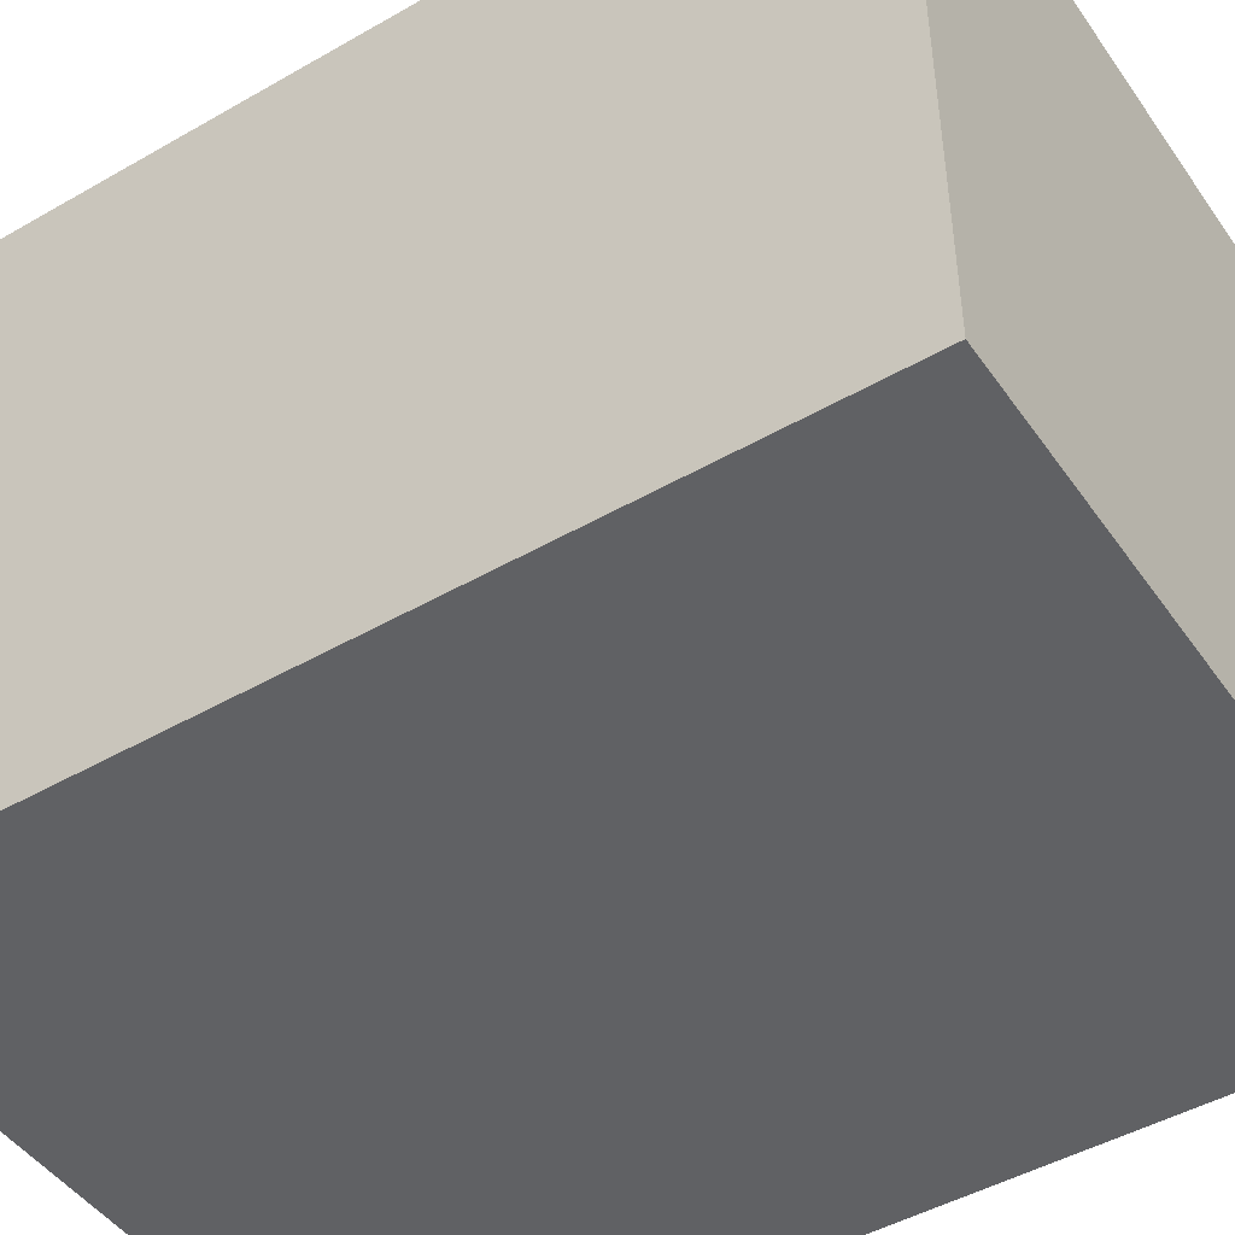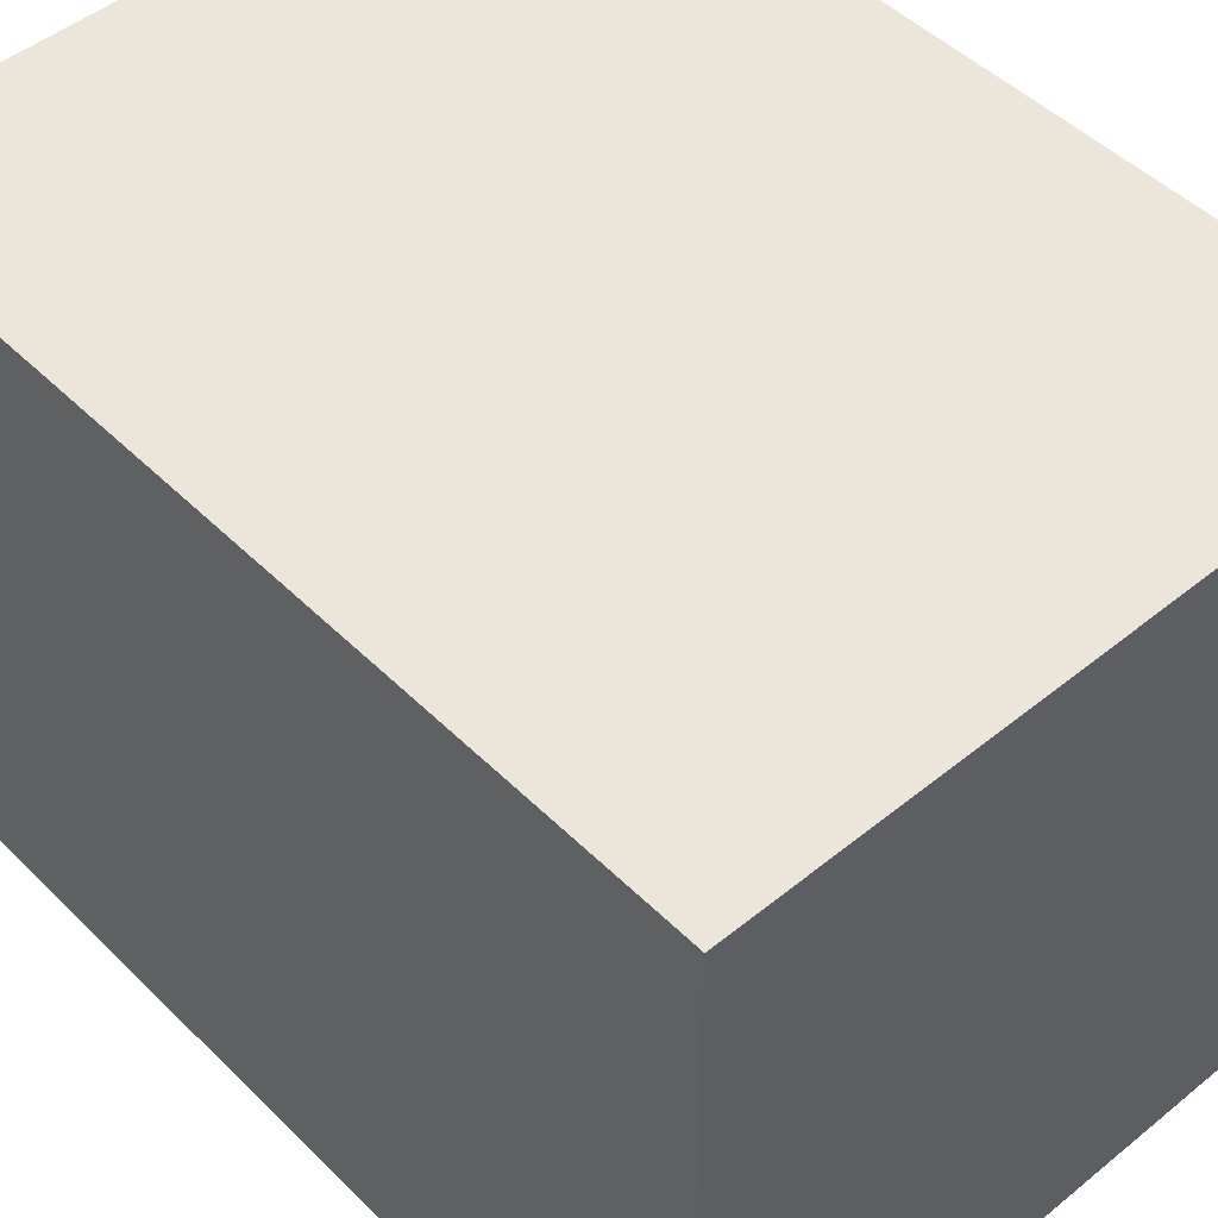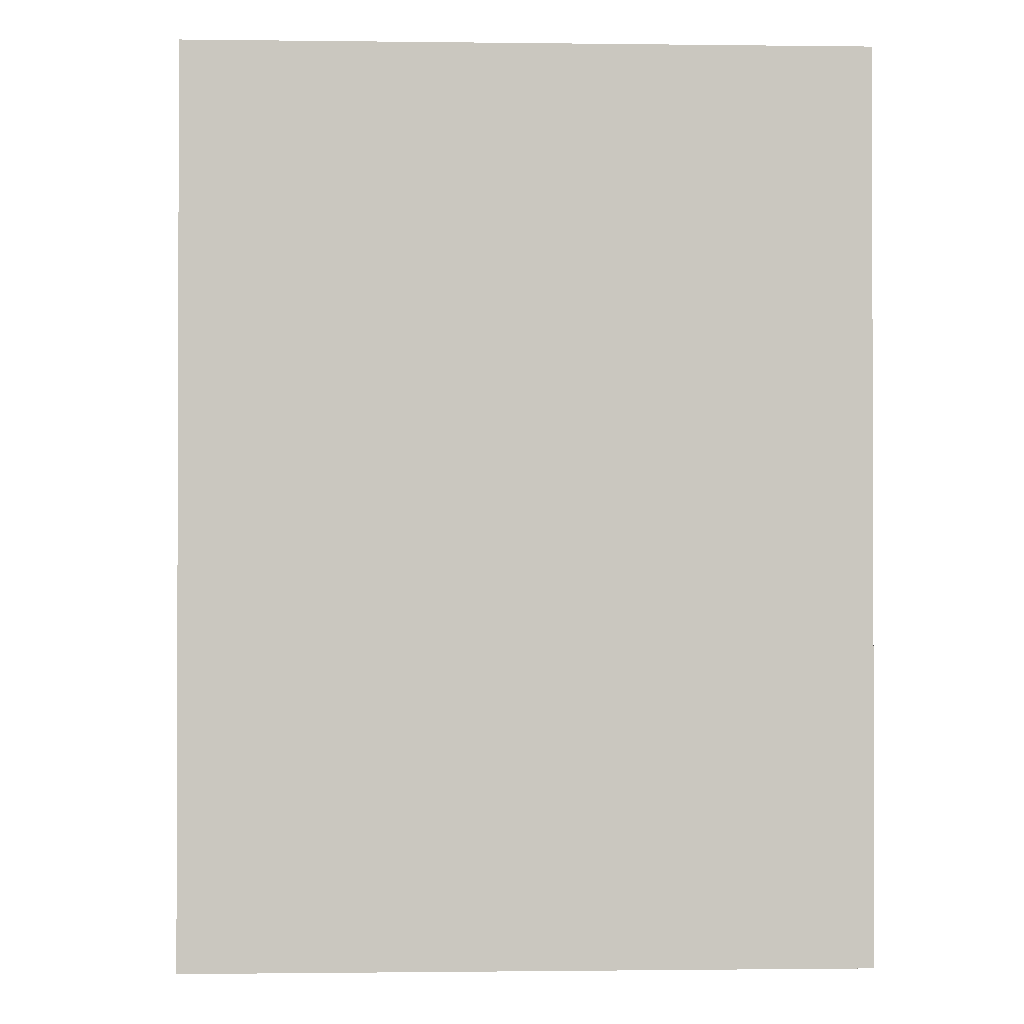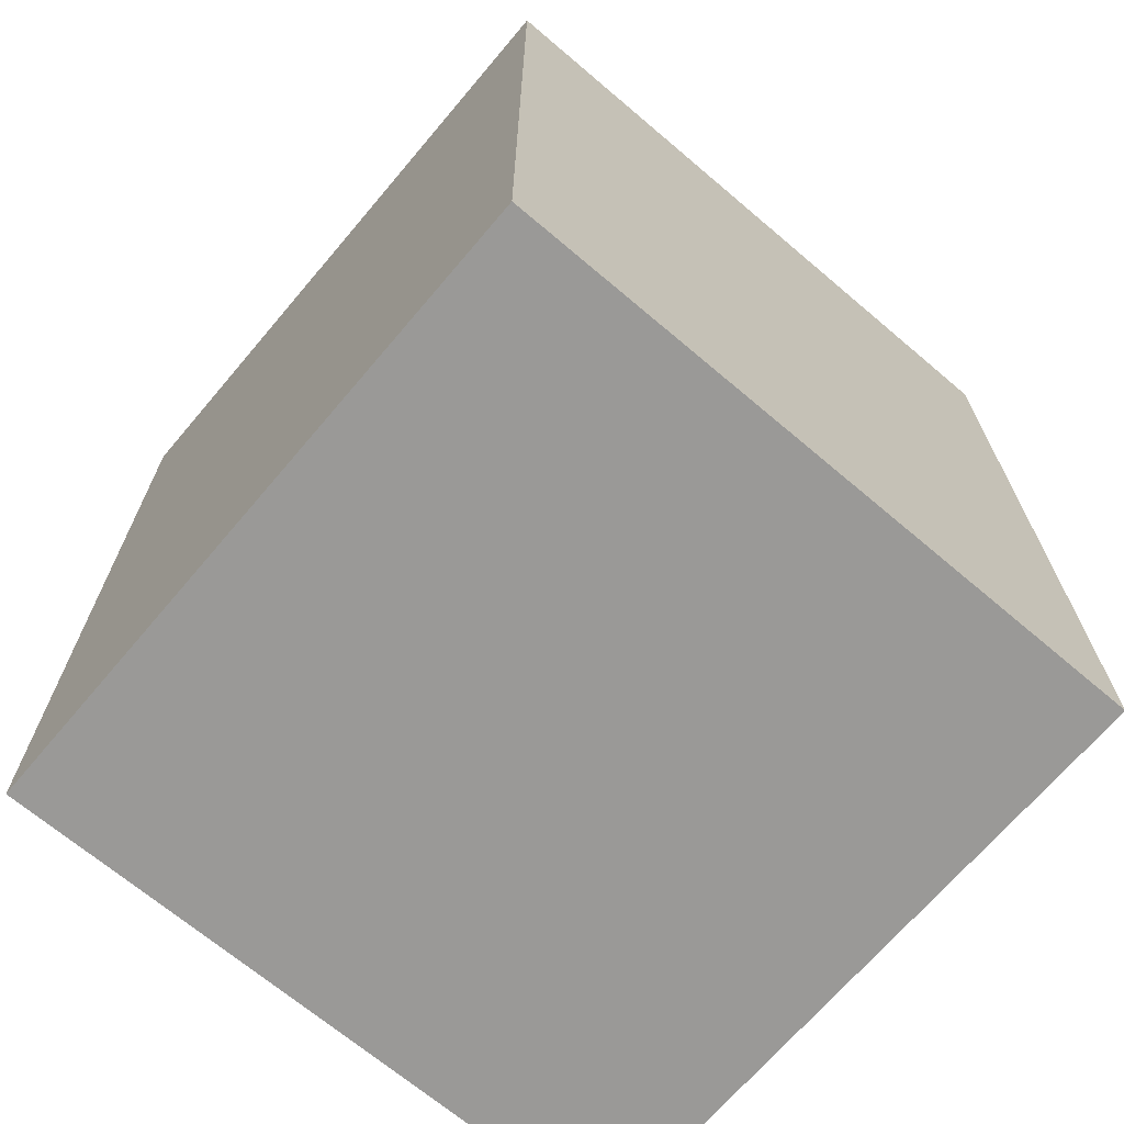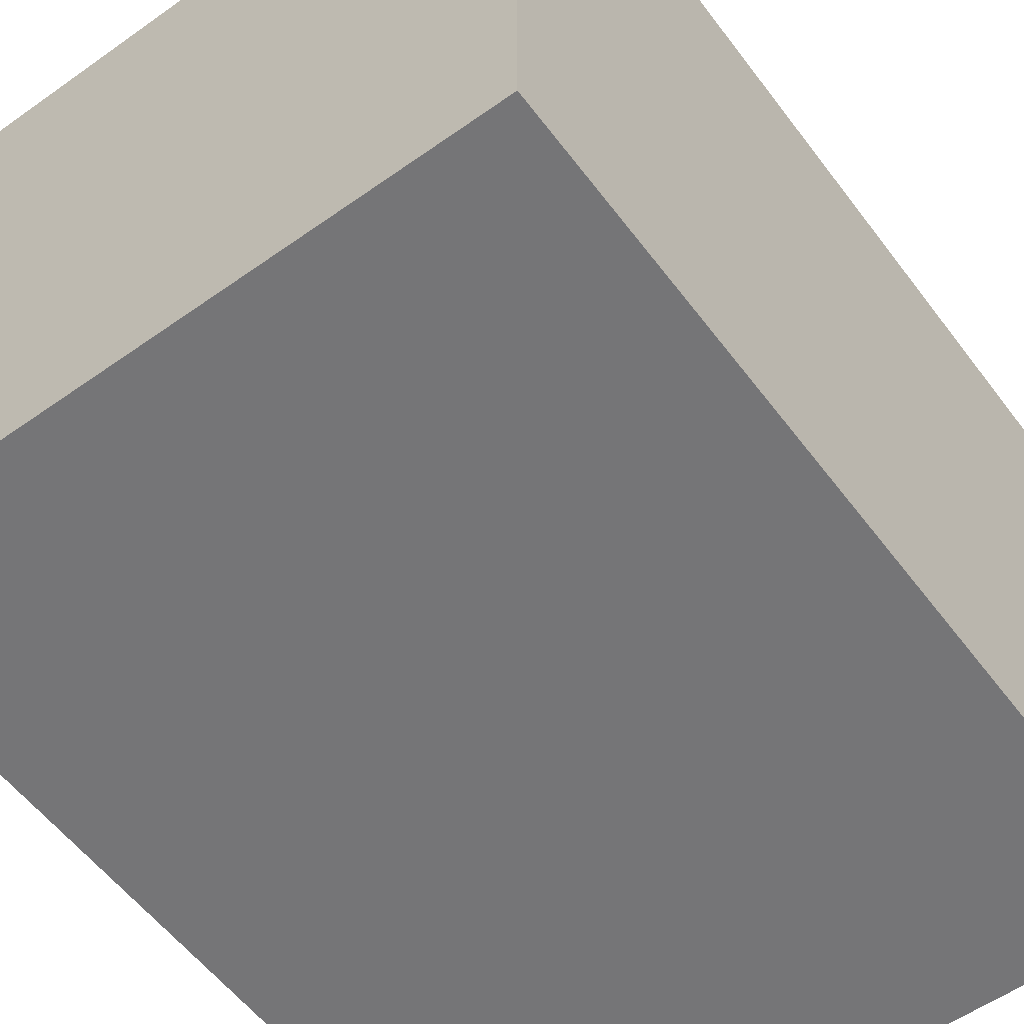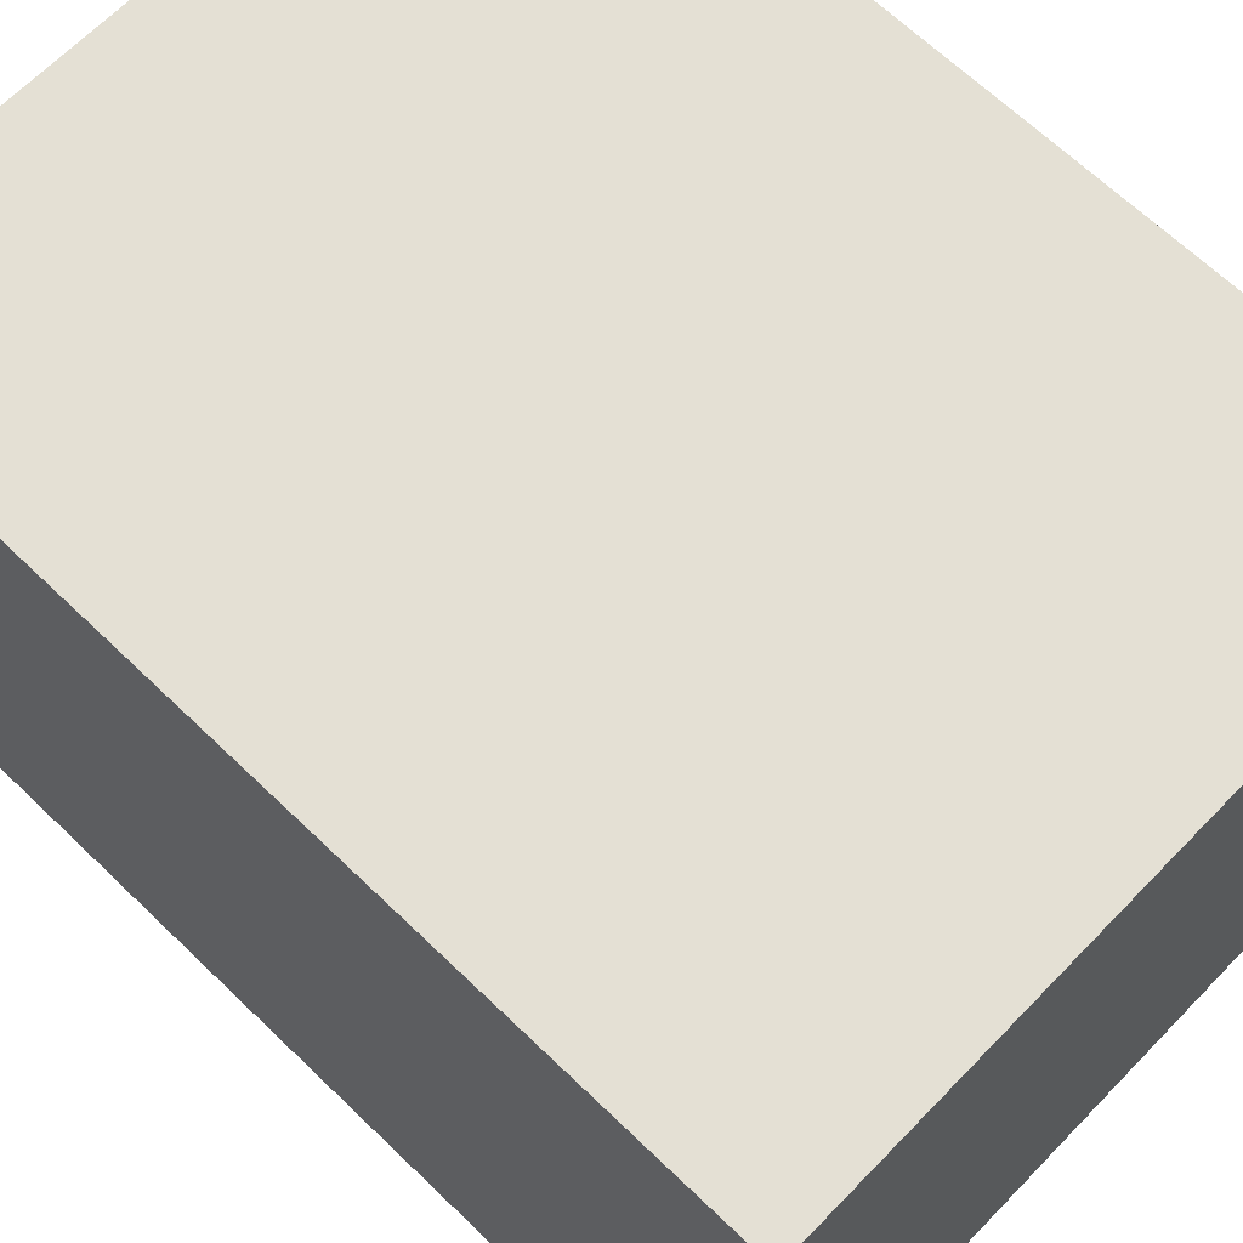
<metadata>
{"format":"obj","ext":"obj","renderer":"f3d","projection":"perspective","resolution":1024,"background":"white","views":[{"elev":-46.8,"azim":-56.9,"up":"+Z"},{"elev":48.1,"azim":-42.3,"up":"+Z"},{"elev":-1.1,"azim":-2.6,"up":"+Y"},{"elev":-68.9,"azim":-40.3,"up":"+Y"},{"elev":-56.6,"azim":-143.5,"up":"+Z"},{"elev":66.0,"azim":134.1,"up":"+Z"}]}
</metadata>
<code>
o Cube_Cube.001
v 0.125 0 0.875
v 0.125 1 0.875
v 0.125 0 0.125
v 0.125 1 0.125
v 0.875 0 0.875
v 0.875 1 0.875
v 0.875 0 0.125
v 0.875 1 0.125
o barrel_pink
g barrel_pink
f 4 3 1
f 8 7 3
f 6 5 7
f 2 1 5
f 3 7 5
f 8 4 2
f 2 4 1
f 4 8 3
f 8 6 7
f 6 2 5
f 1 3 5
f 6 8 2

</code>
